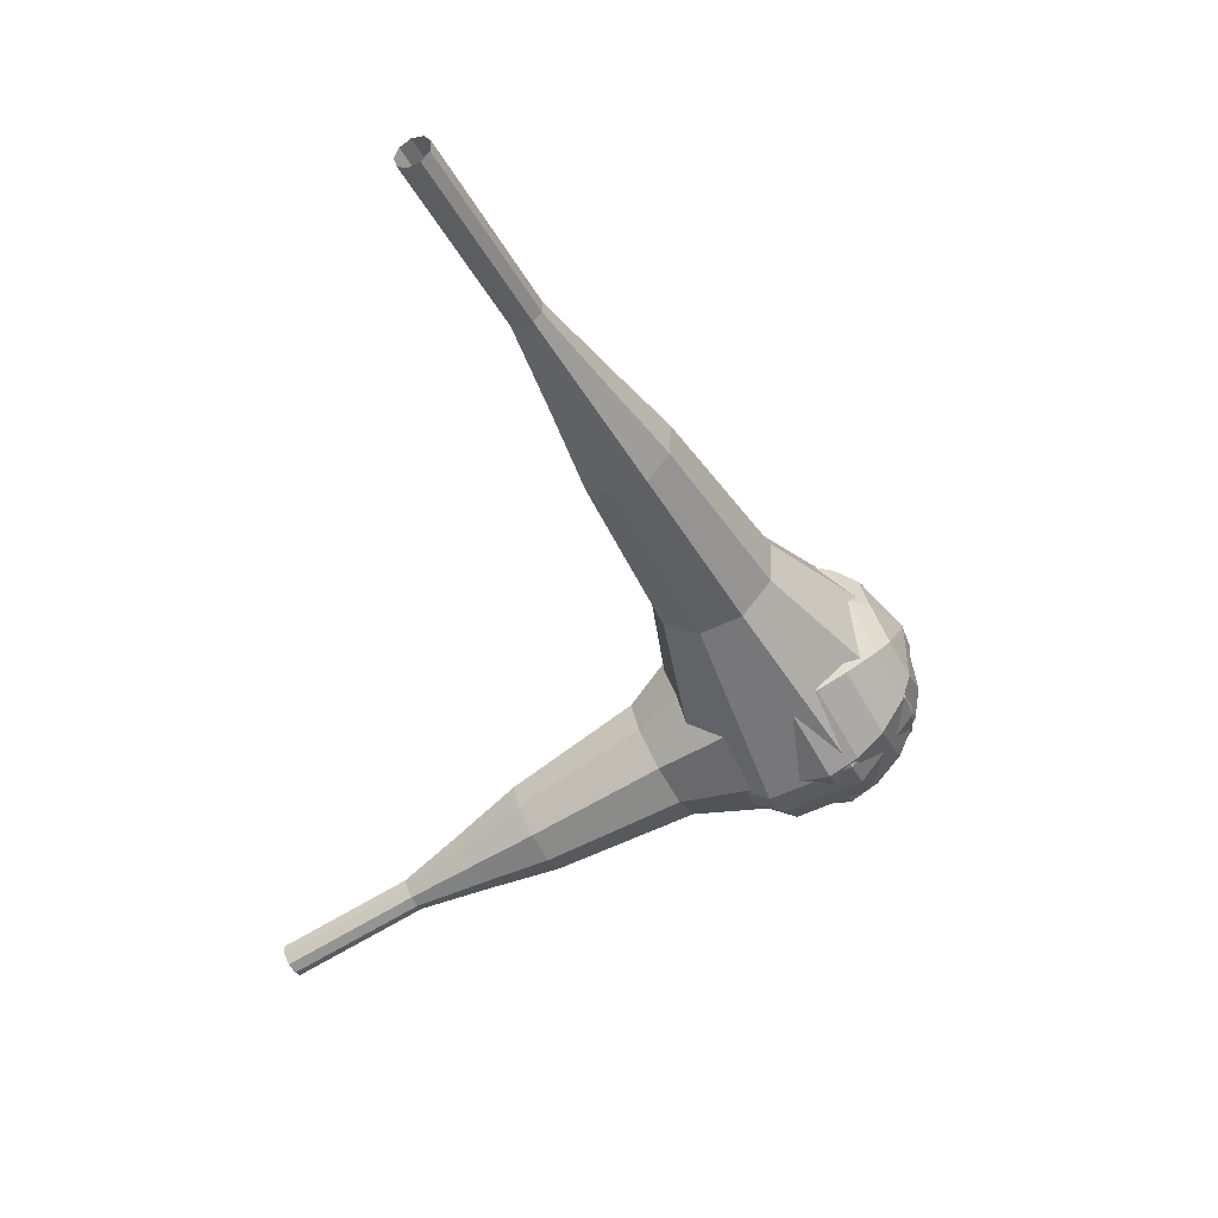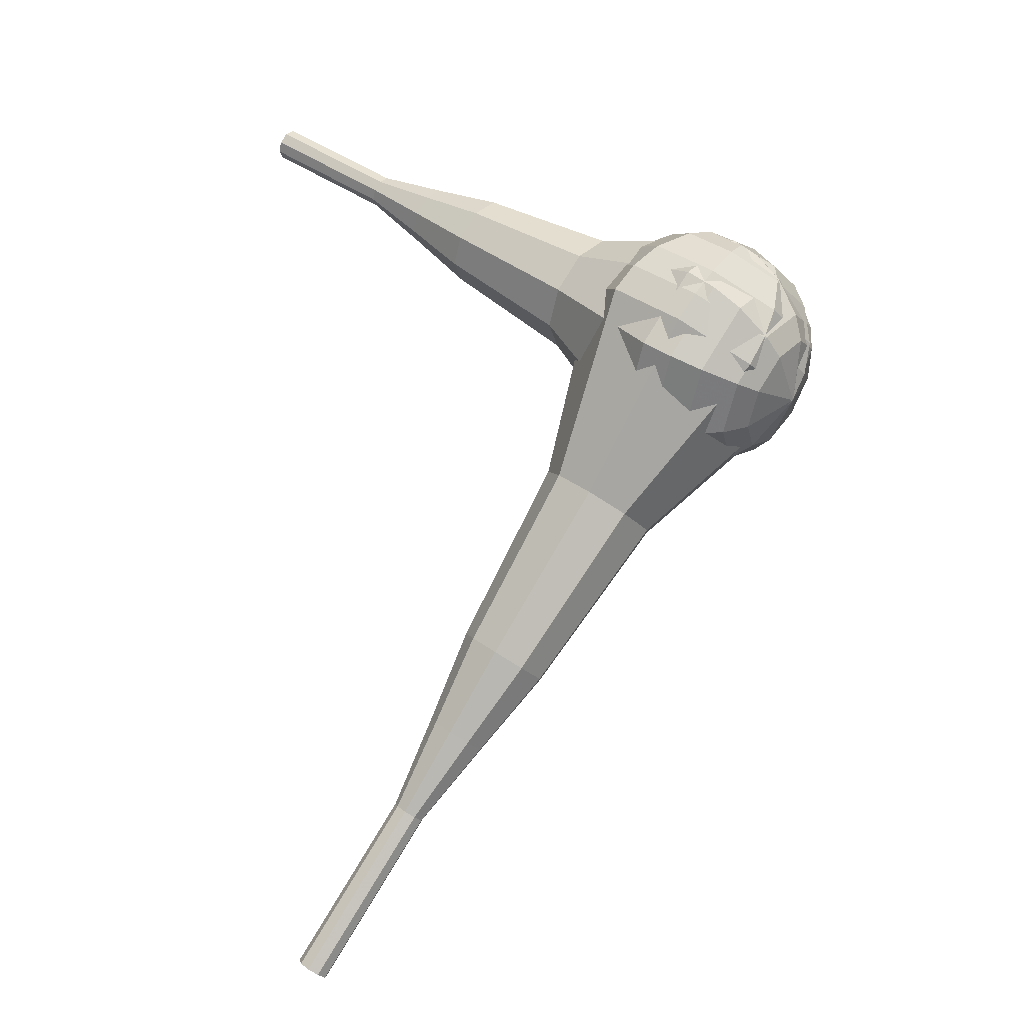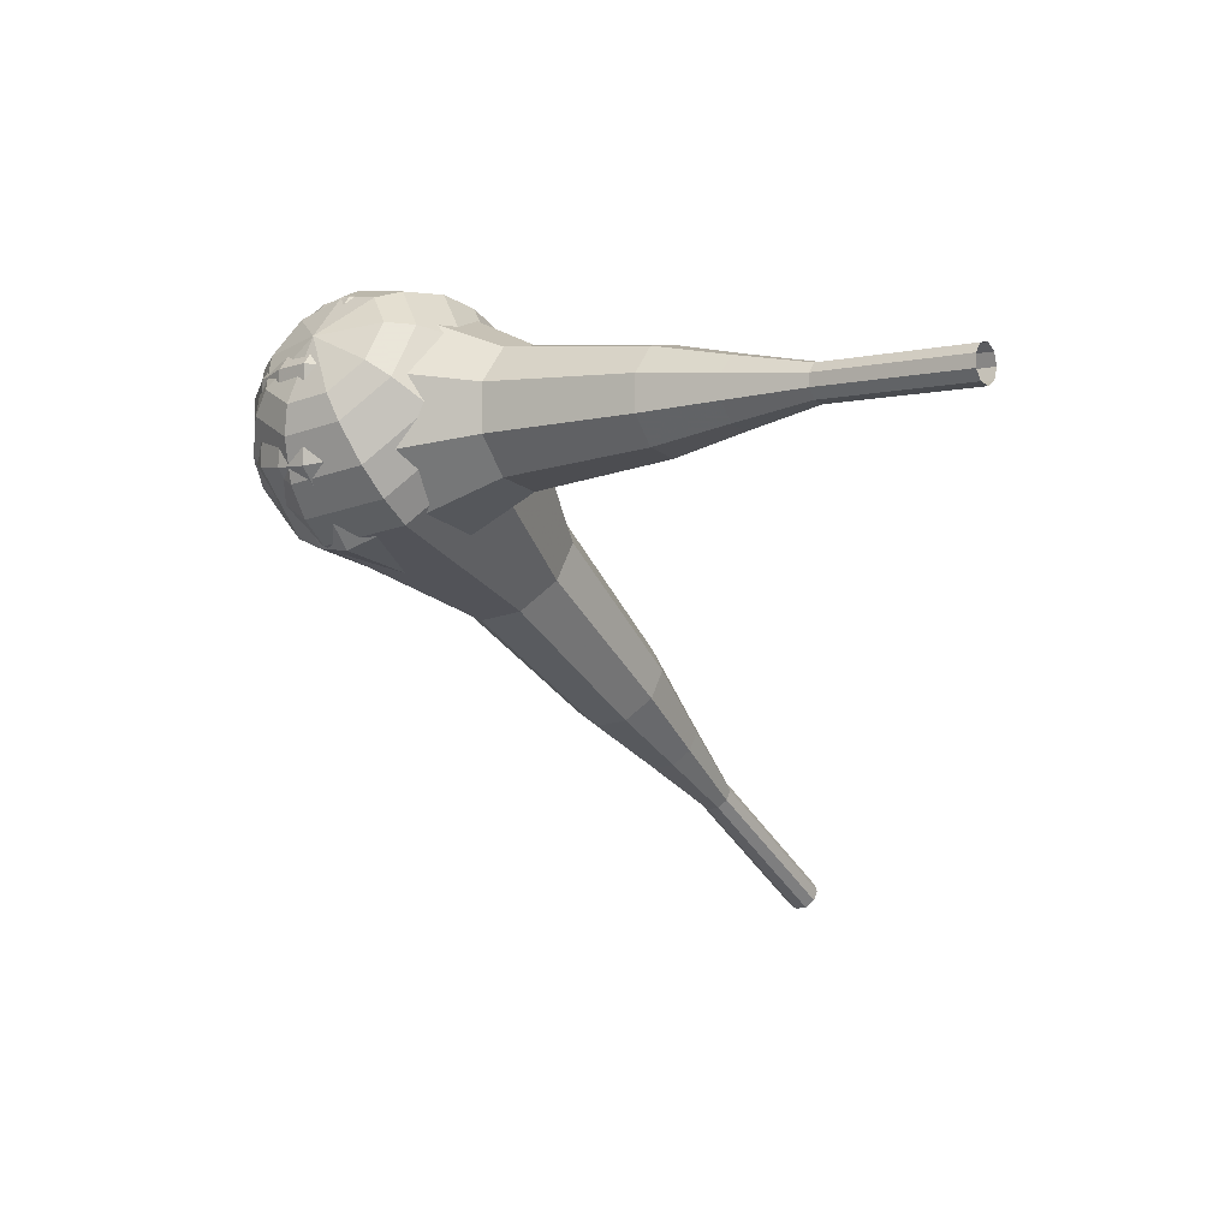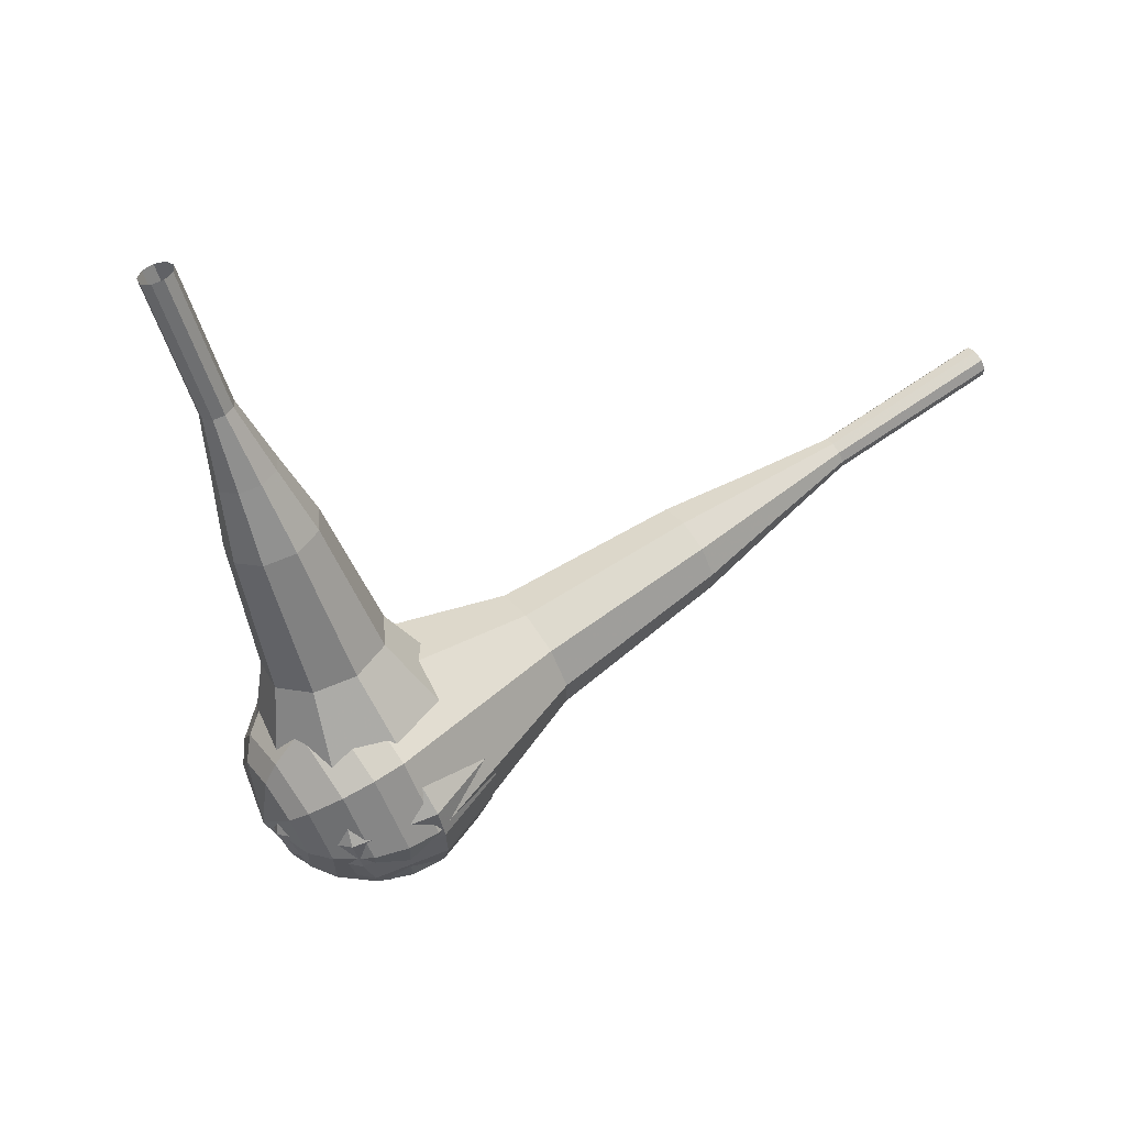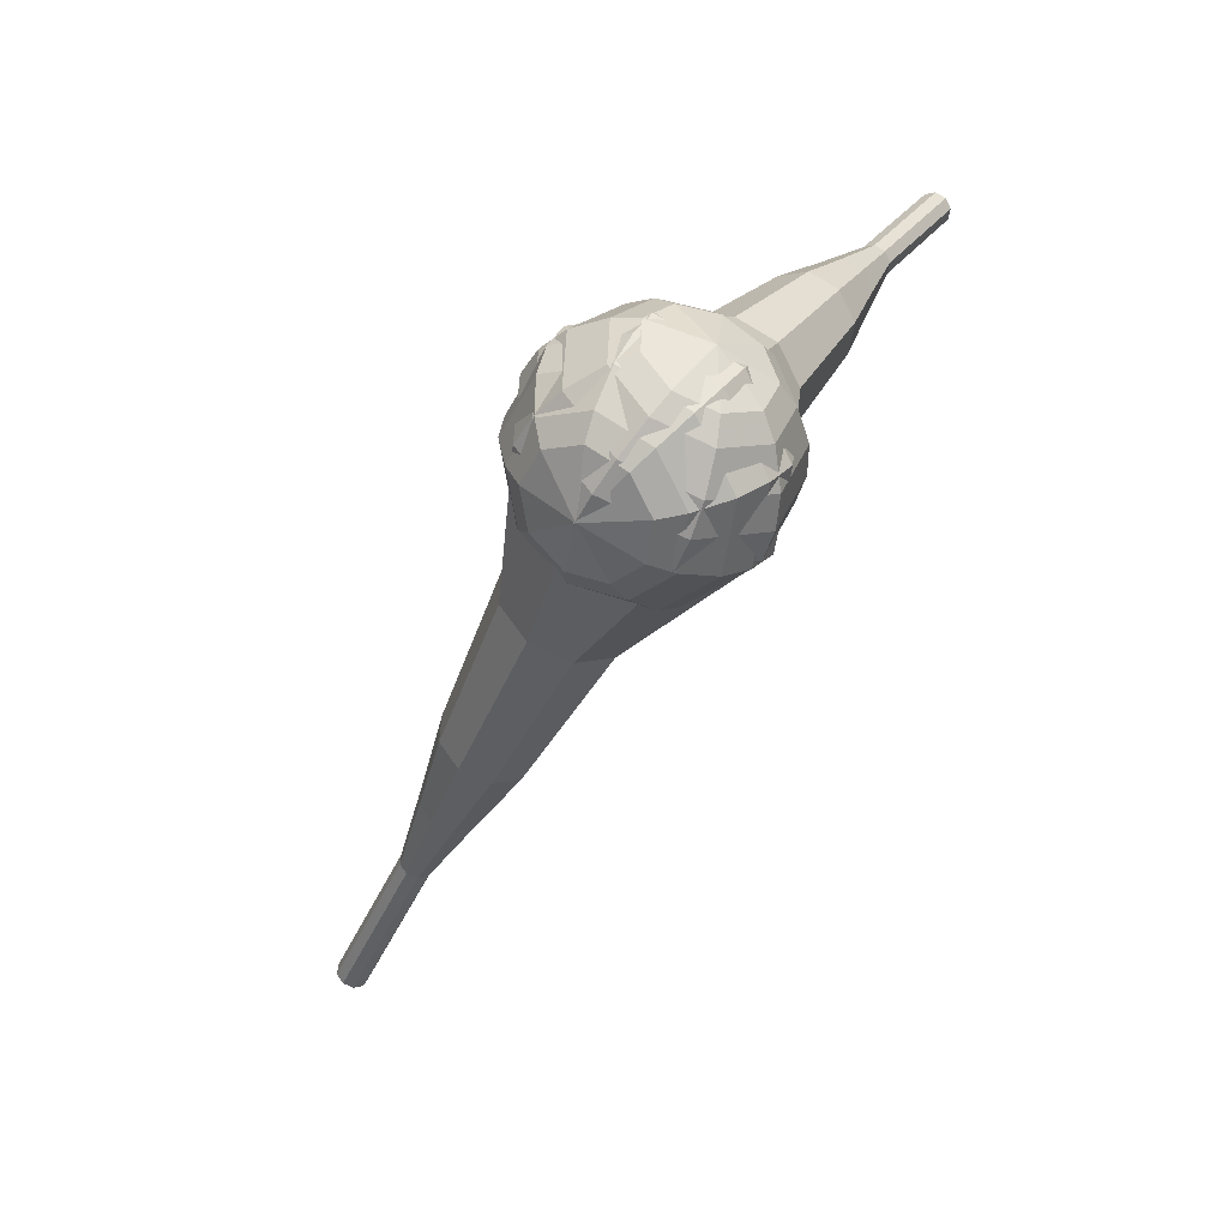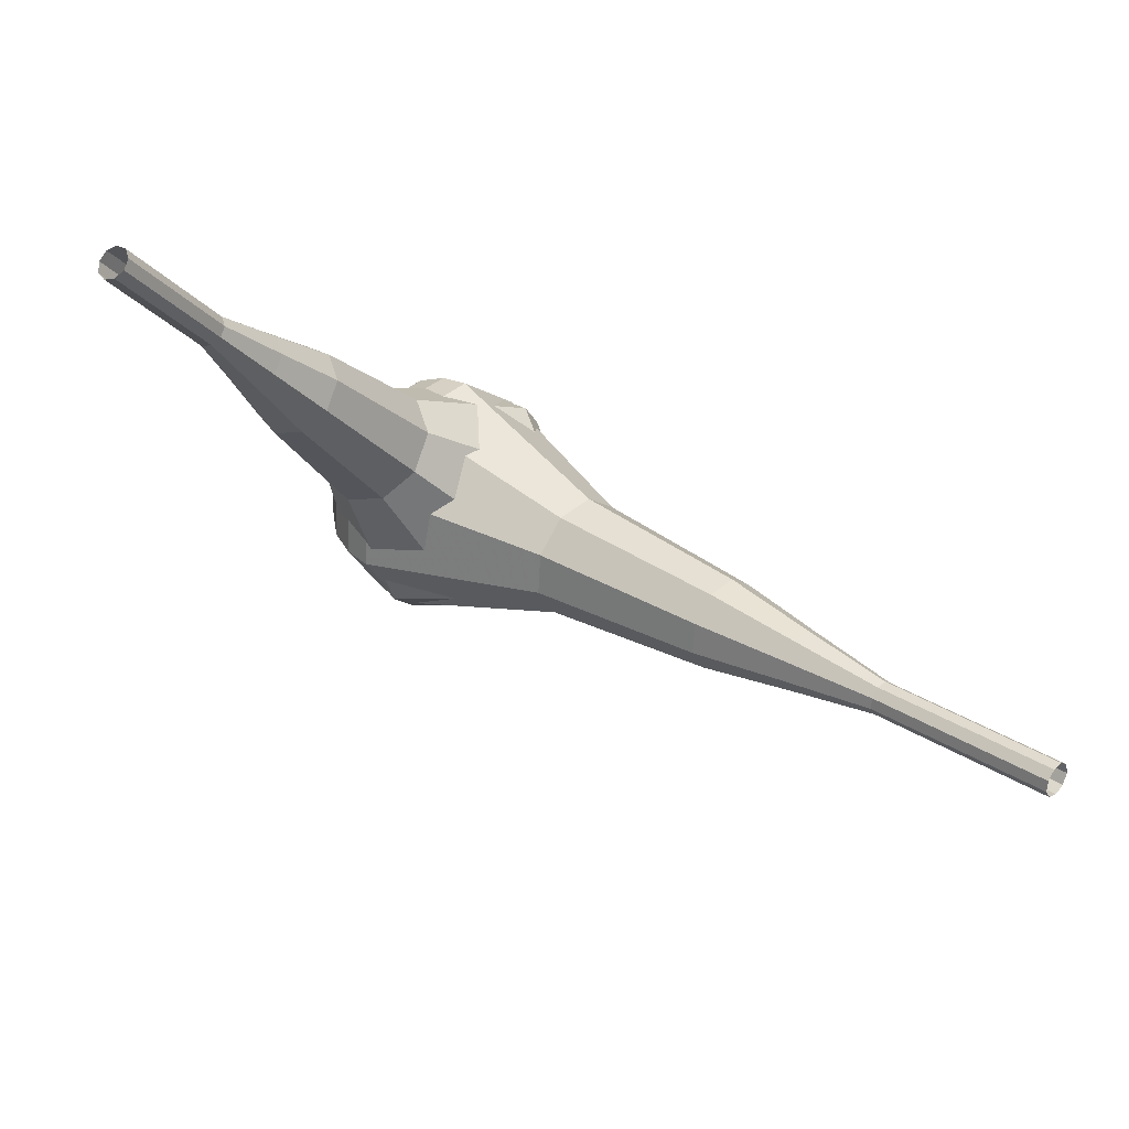
<metadata>
{"format":"obj","ext":"obj","renderer":"f3d","projection":"perspective","resolution":1024,"background":"white","views":[{"elev":-75.2,"azim":-93.0,"up":"+Z"},{"elev":47.7,"azim":-85.2,"up":"+Z"},{"elev":-4.7,"azim":93.3,"up":"+Z"},{"elev":10.3,"azim":119.3,"up":"+Y"},{"elev":-74.1,"azim":26.6,"up":"+Y"},{"elev":-22.1,"azim":175.1,"up":"+Z"}]}
</metadata>
<code>
g tube1
v 171.7 125.2 80.92
v 171.9 125.1 80.28
v 172.4 124.8 79.94
v 173 124.4 80.06
v 173.4 124.2 80.58
v 173.4 124.2 81.27
v 173 124.4 81.79
v 172.4 124.8 81.91
v 171.9 125.1 81.57
v 171.7 125.2 80.92
v 169.4 121.6 80.93
v 169.6 121.5 80.29
v 170.1 121.2 79.95
v 170.7 120.8 80.07
v 171 120.6 80.59
v 171 120.6 81.28
v 170.7 120.8 81.8
v 170.1 121.2 81.92
v 169.6 121.5 81.58
v 169.4 121.6 80.93
v 167.1 118.1 80.94
v 167.3 117.9 80.3
v 167.8 117.6 79.96
v 168.3 117.2 80.08
v 168.7 117 80.6
v 168.7 117 81.29
v 168.3 117.2 81.81
v 167.8 117.6 81.93
v 167.3 117.9 81.59
v 167.1 118.1 80.94
v 164 115 80.95
v 164.4 114.7 79.75
v 165.3 114.1 79.11
v 166.4 113.4 79.33
v 167.1 113 80.31
v 167.1 113 81.59
v 166.4 113.4 82.58
v 165.3 114.1 82.8
v 164.4 114.7 82.16
v 164 115 80.95
v 160.9 111.9 80.96
v 161.5 111.5 79.15
v 162.9 110.6 78.19
v 164.5 109.6 78.53
v 165.5 108.9 80
v 165.5 108.9 81.92
v 164.5 109.6 83.4
v 162.9 110.6 83.73
v 161.5 111.5 82.77
v 160.9 111.9 80.96
v 155.5 105.2 80.98
v 156.2 104.7 78.57
v 158.1 103.5 77.29
v 160.2 102.1 77.73
v 161.6 101.3 79.7
v 161.6 101.3 82.26
v 160.2 102.2 84.23
v 158.1 103.5 84.67
v 156.2 104.7 83.39
v 155.5 105.2 80.98
v 147.7 100.1 81
v 149.2 99.11 76.18
v 152.9 96.69 73.61
v 157.1 93.95 74.5
v 159.9 92.17 78.43
v 159.9 92.18 83.57
v 157.2 93.97 87.5
v 152.9 96.72 88.39
v 149.2 99.13 85.82
v 147.7 100.1 81
v 146.9 98.37 81
v 148.3 97.44 76.34
v 151.9 95.1 73.85
v 156 92.44 74.72
v 158.7 90.71 78.52
v 158.7 90.72 83.49
v 156 92.47 87.29
v 151.9 95.12 88.16
v 148.3 97.46 85.67
v 146.9 98.37 81
v 146.5 96.38 81.01
v 147.8 95.55 76.83
v 151 93.45 74.61
v 154.7 91.08 75.38
v 157.1 89.53 78.79
v 157.1 89.54 83.23
v 154.7 91.1 86.63
v 151 93.48 87.4
v 147.8 95.56 85.18
v 146.5 96.38 81.01
v 146.8 93.97 81.01
v 147.7 93.34 77.82
v 150.2 91.74 76.13
v 153 89.92 76.72
v 154.9 88.74 79.32
v 154.9 88.75 82.71
v 153 89.94 85.31
v 150.2 91.75 85.9
v 147.8 93.35 84.2
v 146.8 93.97 81.01
v 147.4 92.46 81.01
v 148.1 92 78.68
v 149.9 90.83 77.44
v 152 89.5 77.87
v 153.3 88.63 79.77
v 153.3 88.64 82.26
v 152 89.51 84.16
v 149.9 90.84 84.59
v 148.1 92.01 83.35
v 147.4 92.46 81.01
v 149.9 89.7 81.02
v 149.9 89.7 81.02
v 149.9 89.7 81.02
v 149.9 89.7 81.02
v 149.9 89.7 81.02
v 149.9 89.7 81.02
v 149.9 89.7 81.02
v 149.9 89.7 81.02
v 149.9 89.7 81.02
v 149.9 89.7 81.02
f 1 2 12
f 12 11 1
f 2 3 13
f 13 12 2
f 3 4 14
f 14 13 3
f 4 5 15
f 15 14 4
f 5 6 16
f 16 15 5
f 6 7 17
f 17 16 6
f 7 8 18
f 18 17 7
f 8 9 19
f 19 18 8
f 9 10 20
f 20 19 9
f 11 12 22
f 22 21 11
f 12 13 23
f 23 22 12
f 13 14 24
f 24 23 13
f 14 15 25
f 25 24 14
f 15 16 26
f 26 25 15
f 16 17 27
f 27 26 16
f 17 18 28
f 28 27 17
f 18 19 29
f 29 28 18
f 19 20 30
f 30 29 19
f 21 22 32
f 32 31 21
f 22 23 33
f 33 32 22
f 23 24 34
f 34 33 23
f 24 25 35
f 35 34 24
f 25 26 36
f 36 35 25
f 26 27 37
f 37 36 26
f 27 28 38
f 38 37 27
f 28 29 39
f 39 38 28
f 29 30 40
f 40 39 29
f 31 32 42
f 42 41 31
f 32 33 43
f 43 42 32
f 33 34 44
f 44 43 33
f 34 35 45
f 45 44 34
f 35 36 46
f 46 45 35
f 36 37 47
f 47 46 36
f 37 38 48
f 48 47 37
f 38 39 49
f 49 48 38
f 39 40 50
f 50 49 39
f 41 42 52
f 52 51 41
f 42 43 53
f 53 52 42
f 43 44 54
f 54 53 43
f 44 45 55
f 55 54 44
f 45 46 56
f 56 55 45
f 46 47 57
f 57 56 46
f 47 48 58
f 58 57 47
f 48 49 59
f 59 58 48
f 49 50 60
f 60 59 49
f 51 52 62
f 62 61 51
f 52 53 63
f 63 62 52
f 53 54 64
f 64 63 53
f 54 55 65
f 65 64 54
f 55 56 66
f 66 65 55
f 56 57 67
f 67 66 56
f 57 58 68
f 68 67 57
f 58 59 69
f 69 68 58
f 59 60 70
f 70 69 59
f 61 62 72
f 72 71 61
f 62 63 73
f 73 72 62
f 63 64 74
f 74 73 63
f 64 65 75
f 75 74 64
f 65 66 76
f 76 75 65
f 66 67 77
f 77 76 66
f 67 68 78
f 78 77 67
f 68 69 79
f 79 78 68
f 69 70 80
f 80 79 69
f 71 72 82
f 82 81 71
f 72 73 83
f 83 82 72
f 73 74 84
f 84 83 73
f 74 75 85
f 85 84 74
f 75 76 86
f 86 85 75
f 76 77 87
f 87 86 76
f 77 78 88
f 88 87 77
f 78 79 89
f 89 88 78
f 79 80 90
f 90 89 79
f 81 82 92
f 92 91 81
f 82 83 93
f 93 92 82
f 83 84 94
f 94 93 83
f 84 85 95
f 95 94 84
f 85 86 96
f 96 95 85
f 86 87 97
f 97 96 86
f 87 88 98
f 98 97 87
f 88 89 99
f 99 98 88
f 89 90 100
f 100 99 89
f 91 92 102
f 102 101 91
f 92 93 103
f 103 102 92
f 93 94 104
f 104 103 93
f 94 95 105
f 105 104 94
f 95 96 106
f 106 105 95
f 96 97 107
f 107 106 96
f 97 98 108
f 108 107 97
f 98 99 109
f 109 108 98
f 99 100 110
f 110 109 99
f 101 102 112
f 112 111 101
f 102 103 113
f 113 112 102
f 103 104 114
f 114 113 103
f 104 105 115
f 115 114 104
f 105 106 116
f 116 115 105
f 106 107 117
f 117 116 106
f 107 108 118
f 118 117 107
f 108 109 119
f 119 118 108
f 109 110 120
f 120 119 109
v 121.5 116.4 56.35
v 121.9 116.4 55.81
v 122.4 116.8 55.52
v 122.7 117.4 55.62
v 122.8 118 56.06
v 122.4 118.2 56.64
v 122 118 57.08
v 121.5 117.4 57.18
v 121.4 116.8 56.89
v 121.5 116.4 56.35
v 125.5 113.8 59.43
v 125.9 113.8 58.89
v 126.4 114.2 58.6
v 126.7 114.8 58.7
v 126.7 115.3 59.14
v 126.4 115.5 59.72
v 126 115.3 60.16
v 125.5 114.8 60.26
v 125.4 114.2 59.97
v 125.5 113.8 59.43
v 129.5 111.1 62.51
v 129.9 111.1 61.97
v 130.4 111.5 61.68
v 130.7 112.1 61.78
v 130.7 112.6 62.23
v 130.4 112.8 62.8
v 129.9 112.6 63.24
v 129.5 112.1 63.34
v 129.3 111.5 63.05
v 129.5 111.1 62.51
v 133 107.7 65.59
v 133.8 107.7 64.58
v 134.7 108.5 64.04
v 135.3 109.6 64.23
v 135.3 110.6 65.05
v 134.7 111 66.13
v 133.8 110.6 66.96
v 133 109.6 67.15
v 132.7 108.5 66.61
v 133 107.7 65.59
v 136.5 104.3 68.68
v 137.7 104.3 67.15
v 139 105.4 66.35
v 139.9 107.1 66.63
v 139.9 108.5 67.87
v 139.1 109.1 69.48
v 137.7 108.5 70.72
v 136.5 107.1 71.01
v 136 105.4 70.2
v 136.5 104.3 68.68
v 143.9 98.2 74.84
v 145.5 98.21 72.81
v 147.3 99.67 71.73
v 148.5 101.9 72.11
v 148.6 103.9 73.76
v 147.4 104.6 75.92
v 145.6 103.9 77.57
v 144 101.9 77.94
v 143.3 99.65 76.87
v 143.9 98.2 74.84
v 149.8 89.76 81
v 153 89.77 76.94
v 156.6 92.7 74.79
v 159 97.17 75.54
v 159.1 101.1 78.84
v 156.8 102.6 83.16
v 153.2 101.1 86.46
v 150 97.13 87.21
v 148.6 92.66 85.06
v 149.8 89.76 81
v 151.3 89.08 82.01
v 154.3 89.1 78.09
v 157.8 91.93 76
v 160.2 96.26 76.72
v 160.2 100.1 79.92
v 158 101.5 84.1
v 154.5 100 87.3
v 151.4 96.22 88.03
v 150.1 91.9 85.94
v 151.3 89.08 82.01
v 153 88.85 83.03
v 155.7 88.86 79.51
v 158.9 91.39 77.65
v 161 95.27 78.3
v 161 98.66 81.16
v 159 100 84.9
v 155.9 98.64 87.76
v 153.1 95.23 88.41
v 152 91.36 86.54
v 153 88.85 83.03
v 155.2 89.25 84.04
v 157.3 89.26 81.36
v 159.7 91.19 79.93
v 161.2 94.15 80.43
v 161.3 96.75 82.61
v 159.8 97.76 85.47
v 157.4 96.73 87.66
v 155.3 94.12 88.15
v 154.4 91.17 86.72
v 155.2 89.25 84.04
v 156.6 89.92 84.55
v 158.1 89.92 82.58
v 159.9 91.34 81.54
v 161 93.51 81.9
v 161 95.4 83.5
v 159.9 96.15 85.59
v 158.2 95.39 87.19
v 156.6 93.49 87.56
v 156 91.32 86.51
v 156.6 89.92 84.55
v 159.3 92.5 85.05
v 159.3 92.5 85.05
v 159.3 92.5 85.05
v 159.3 92.5 85.05
v 159.3 92.5 85.05
v 159.3 92.5 85.05
v 159.3 92.5 85.05
v 159.3 92.5 85.05
v 159.3 92.5 85.05
v 159.3 92.5 85.05
f 121 122 132
f 132 131 121
f 122 123 133
f 133 132 122
f 123 124 134
f 134 133 123
f 124 125 135
f 135 134 124
f 125 126 136
f 136 135 125
f 126 127 137
f 137 136 126
f 127 128 138
f 138 137 127
f 128 129 139
f 139 138 128
f 129 130 140
f 140 139 129
f 131 132 142
f 142 141 131
f 132 133 143
f 143 142 132
f 133 134 144
f 144 143 133
f 134 135 145
f 145 144 134
f 135 136 146
f 146 145 135
f 136 137 147
f 147 146 136
f 137 138 148
f 148 147 137
f 138 139 149
f 149 148 138
f 139 140 150
f 150 149 139
f 141 142 152
f 152 151 141
f 142 143 153
f 153 152 142
f 143 144 154
f 154 153 143
f 144 145 155
f 155 154 144
f 145 146 156
f 156 155 145
f 146 147 157
f 157 156 146
f 147 148 158
f 158 157 147
f 148 149 159
f 159 158 148
f 149 150 160
f 160 159 149
f 151 152 162
f 162 161 151
f 152 153 163
f 163 162 152
f 153 154 164
f 164 163 153
f 154 155 165
f 165 164 154
f 155 156 166
f 166 165 155
f 156 157 167
f 167 166 156
f 157 158 168
f 168 167 157
f 158 159 169
f 169 168 158
f 159 160 170
f 170 169 159
f 161 162 172
f 172 171 161
f 162 163 173
f 173 172 162
f 163 164 174
f 174 173 163
f 164 165 175
f 175 174 164
f 165 166 176
f 176 175 165
f 166 167 177
f 177 176 166
f 167 168 178
f 178 177 167
f 168 169 179
f 179 178 168
f 169 170 180
f 180 179 169
f 171 172 182
f 182 181 171
f 172 173 183
f 183 182 172
f 173 174 184
f 184 183 173
f 174 175 185
f 185 184 174
f 175 176 186
f 186 185 175
f 176 177 187
f 187 186 176
f 177 178 188
f 188 187 177
f 178 179 189
f 189 188 178
f 179 180 190
f 190 189 179
f 181 182 192
f 192 191 181
f 182 183 193
f 193 192 182
f 183 184 194
f 194 193 183
f 184 185 195
f 195 194 184
f 185 186 196
f 196 195 185
f 186 187 197
f 197 196 186
f 187 188 198
f 198 197 187
f 188 189 199
f 199 198 188
f 189 190 200
f 200 199 189
f 191 192 202
f 202 201 191
f 192 193 203
f 203 202 192
f 193 194 204
f 204 203 193
f 194 195 205
f 205 204 194
f 195 196 206
f 206 205 195
f 196 197 207
f 207 206 196
f 197 198 208
f 208 207 197
f 198 199 209
f 209 208 198
f 199 200 210
f 210 209 199
f 201 202 212
f 212 211 201
f 202 203 213
f 213 212 202
f 203 204 214
f 214 213 203
f 204 205 215
f 215 214 204
f 205 206 216
f 216 215 205
f 206 207 217
f 217 216 206
f 207 208 218
f 218 217 207
f 208 209 219
f 219 218 208
f 209 210 220
f 220 219 209
f 211 212 222
f 222 221 211
f 212 213 223
f 223 222 212
f 213 214 224
f 224 223 213
f 214 215 225
f 225 224 214
f 215 216 226
f 226 225 215
f 216 217 227
f 227 226 216
f 217 218 228
f 228 227 217
f 218 219 229
f 229 228 218
f 219 220 230
f 230 229 219
f 221 222 232
f 232 231 221
f 222 223 233
f 233 232 222
f 223 224 234
f 234 233 223
f 224 225 235
f 235 234 224
f 225 226 236
f 236 235 225
f 226 227 237
f 237 236 226
f 227 228 238
f 238 237 227
f 228 229 239
f 239 238 228
f 229 230 240
f 240 239 229
g

</code>
